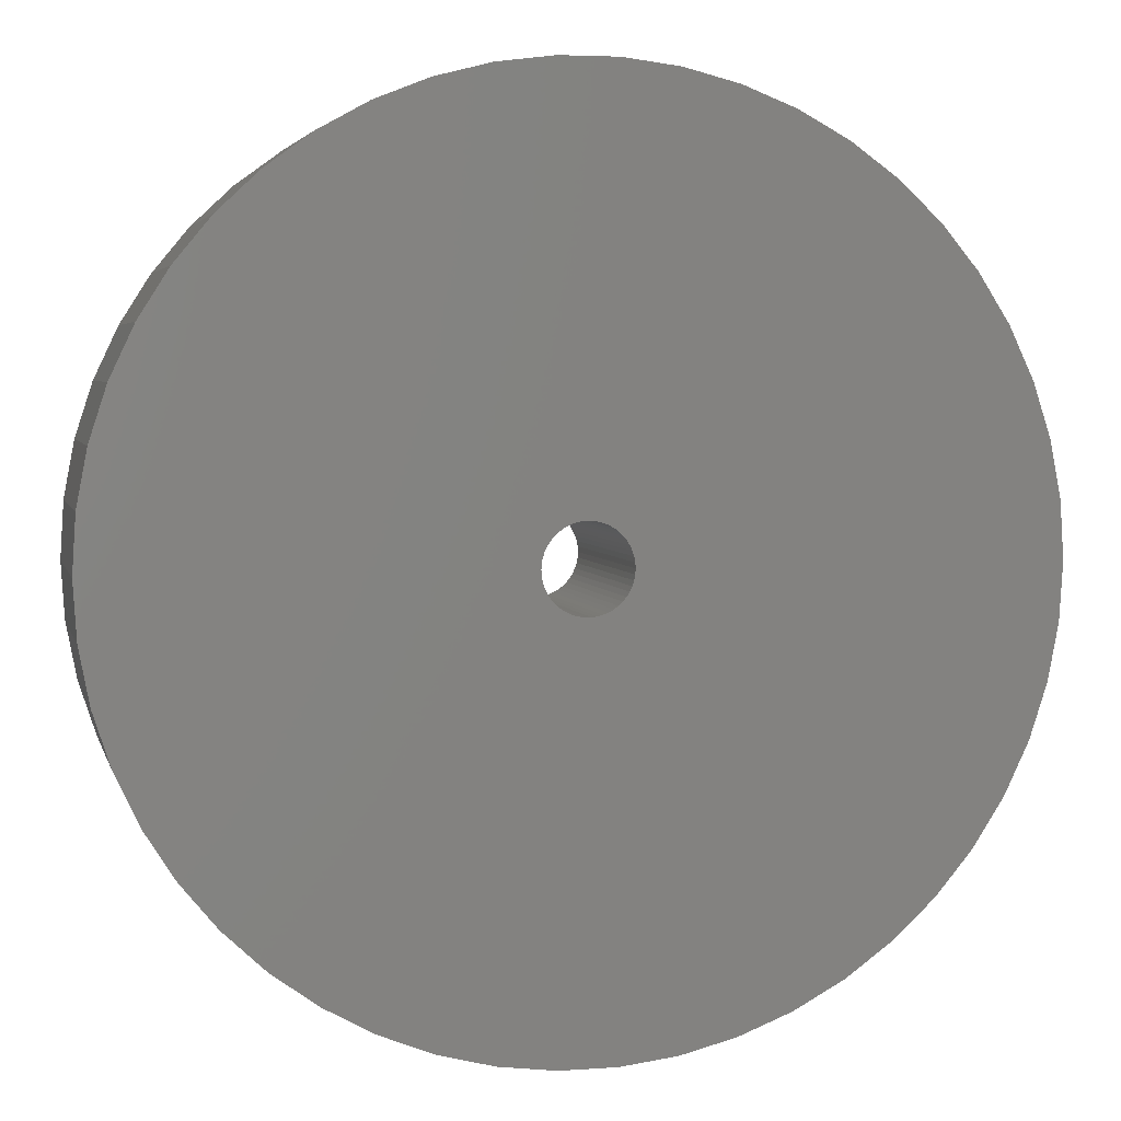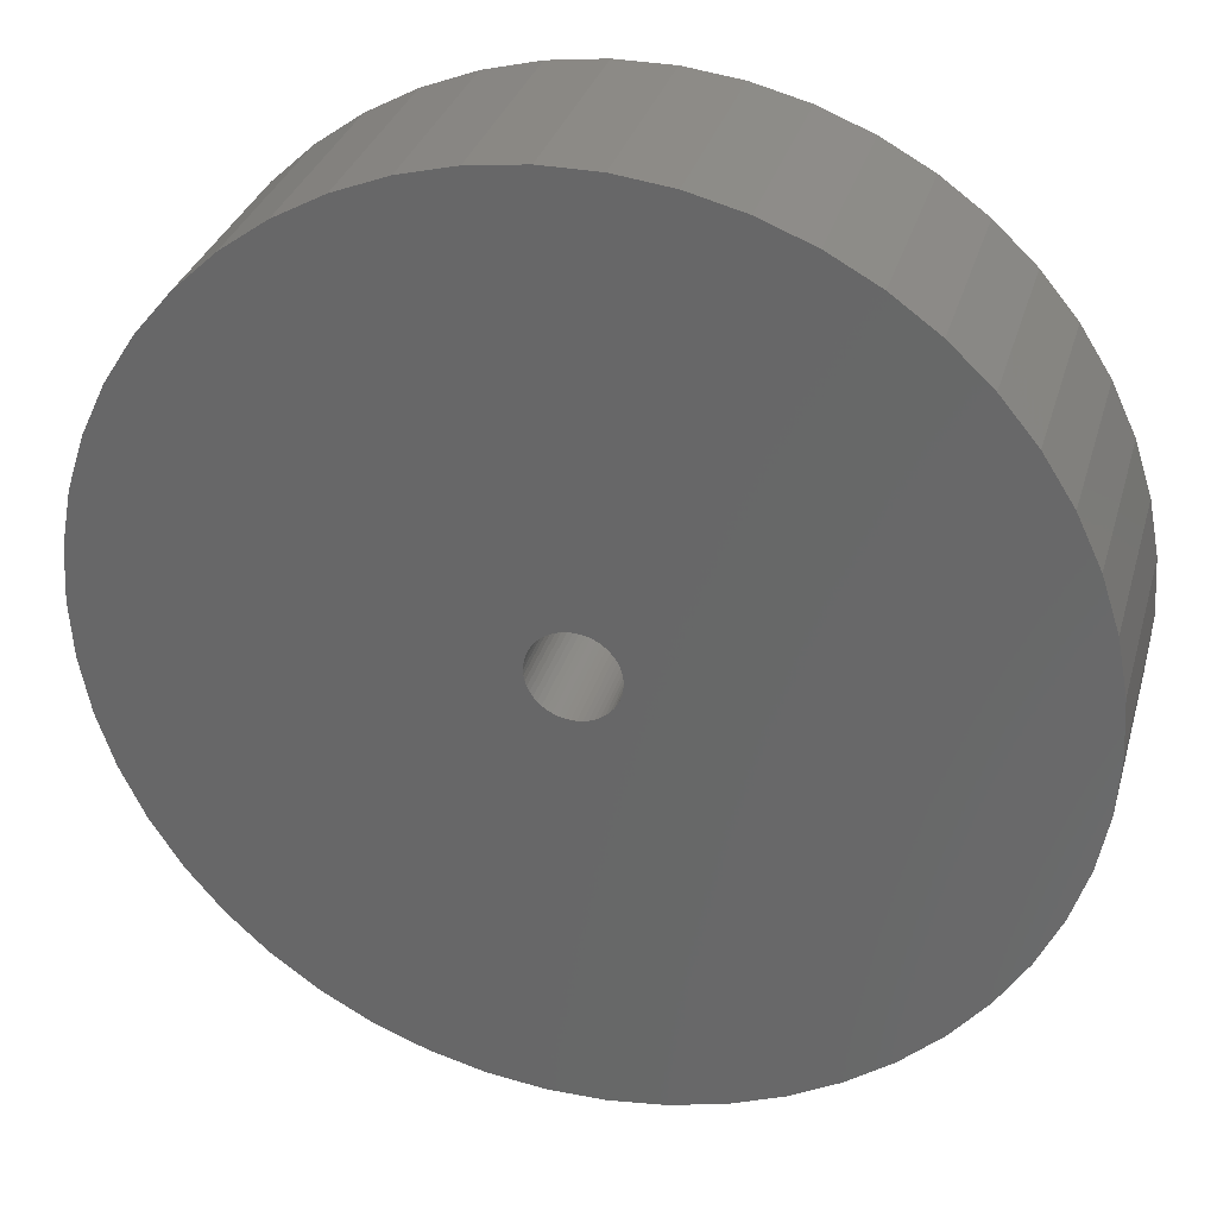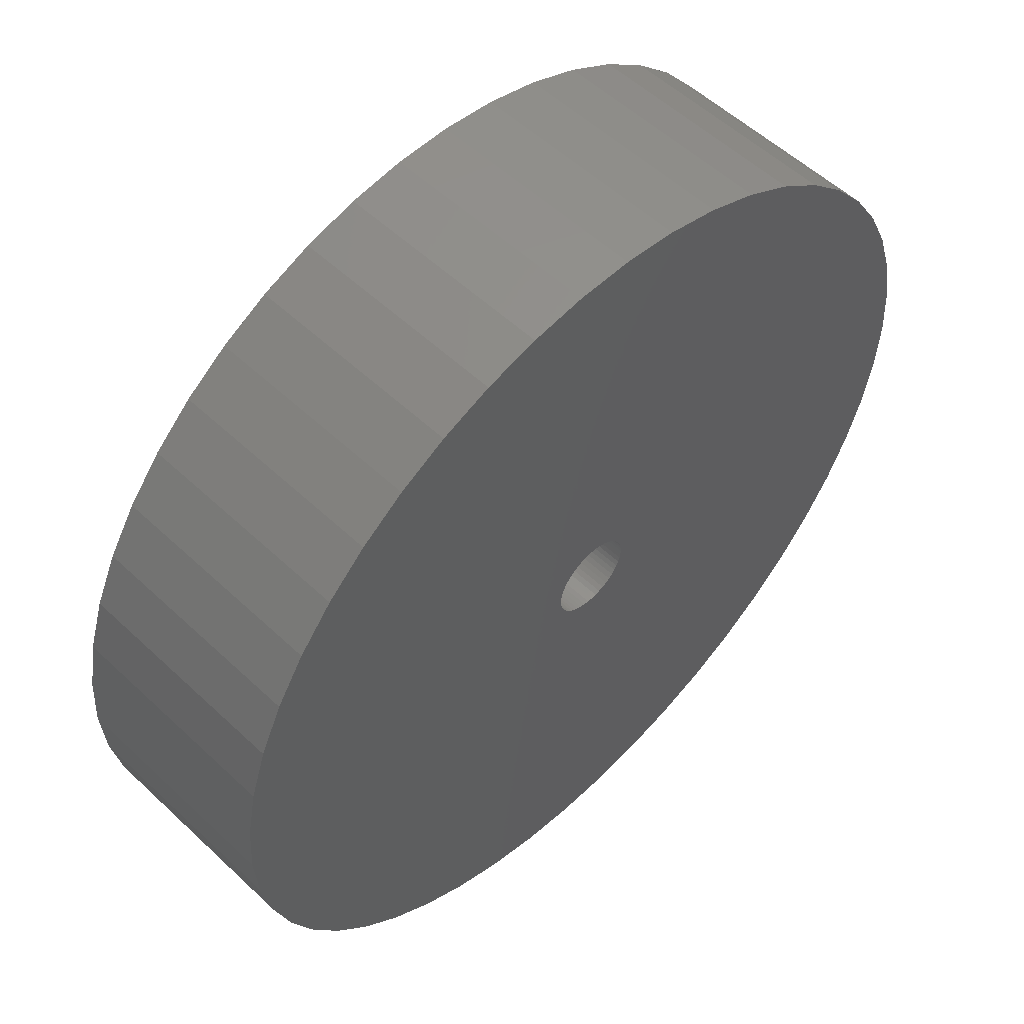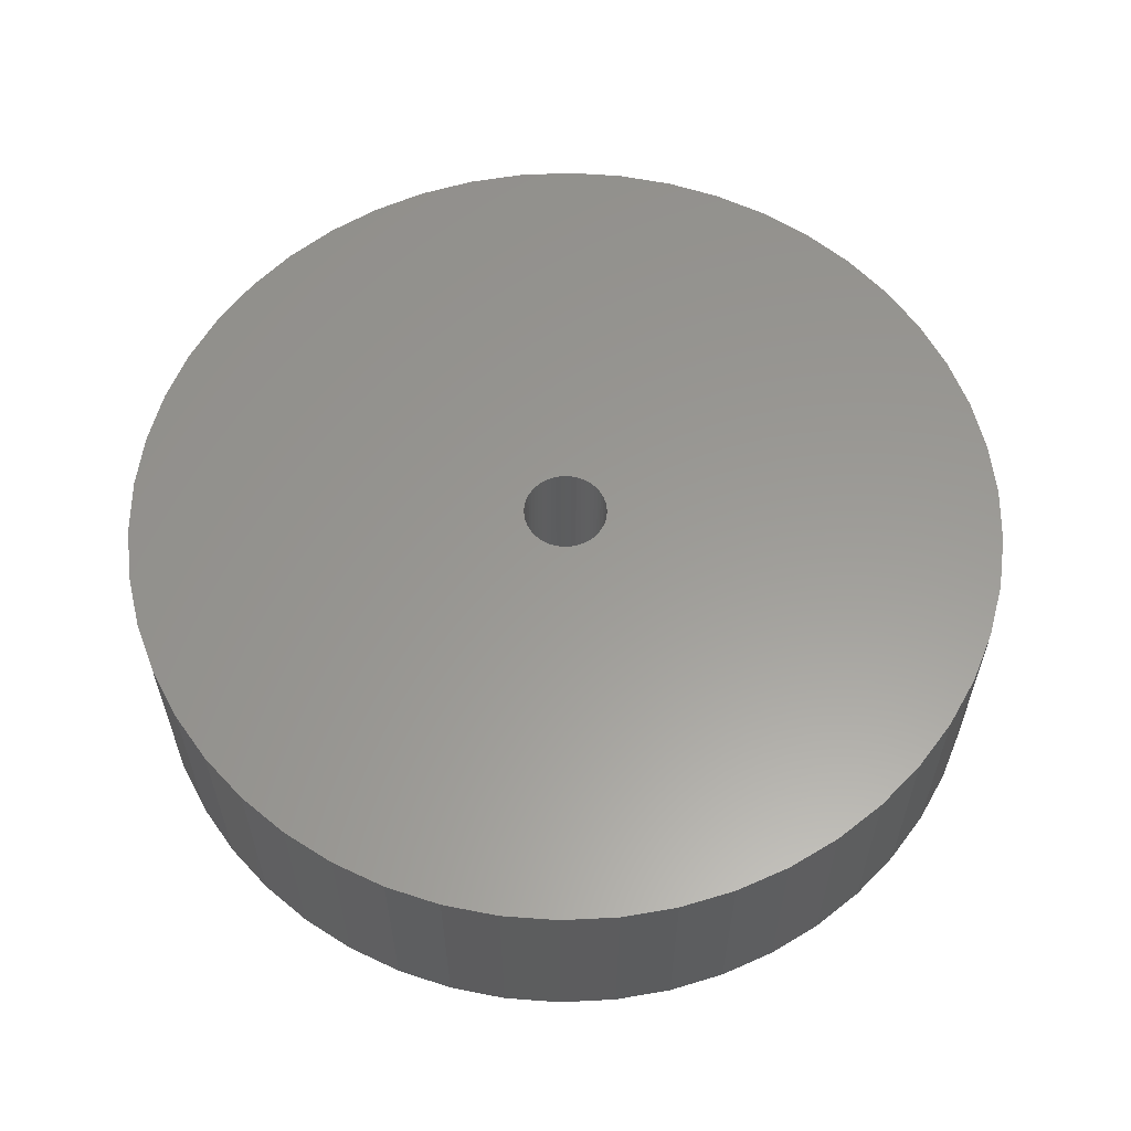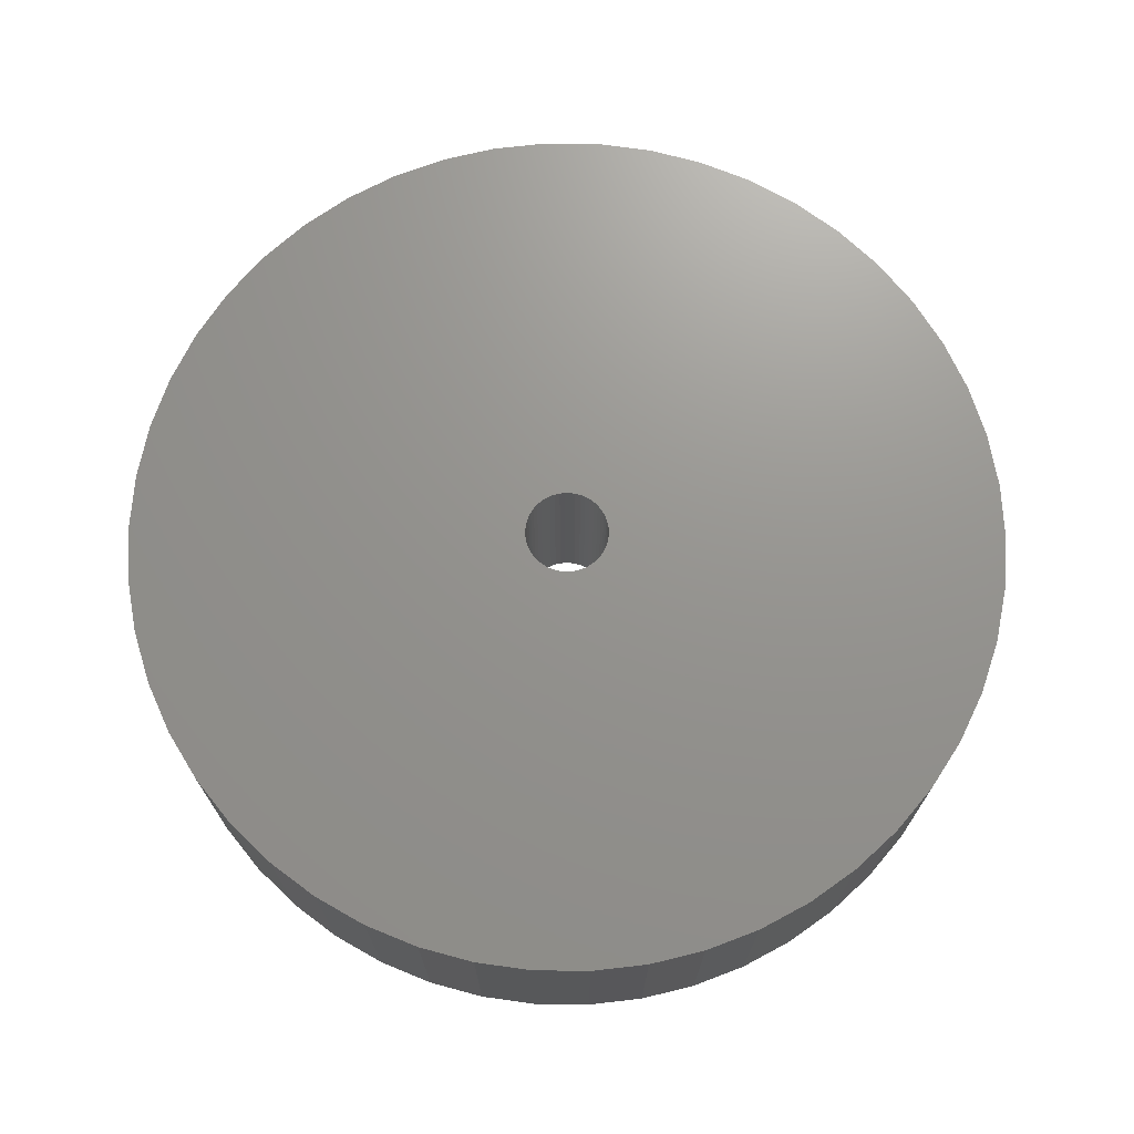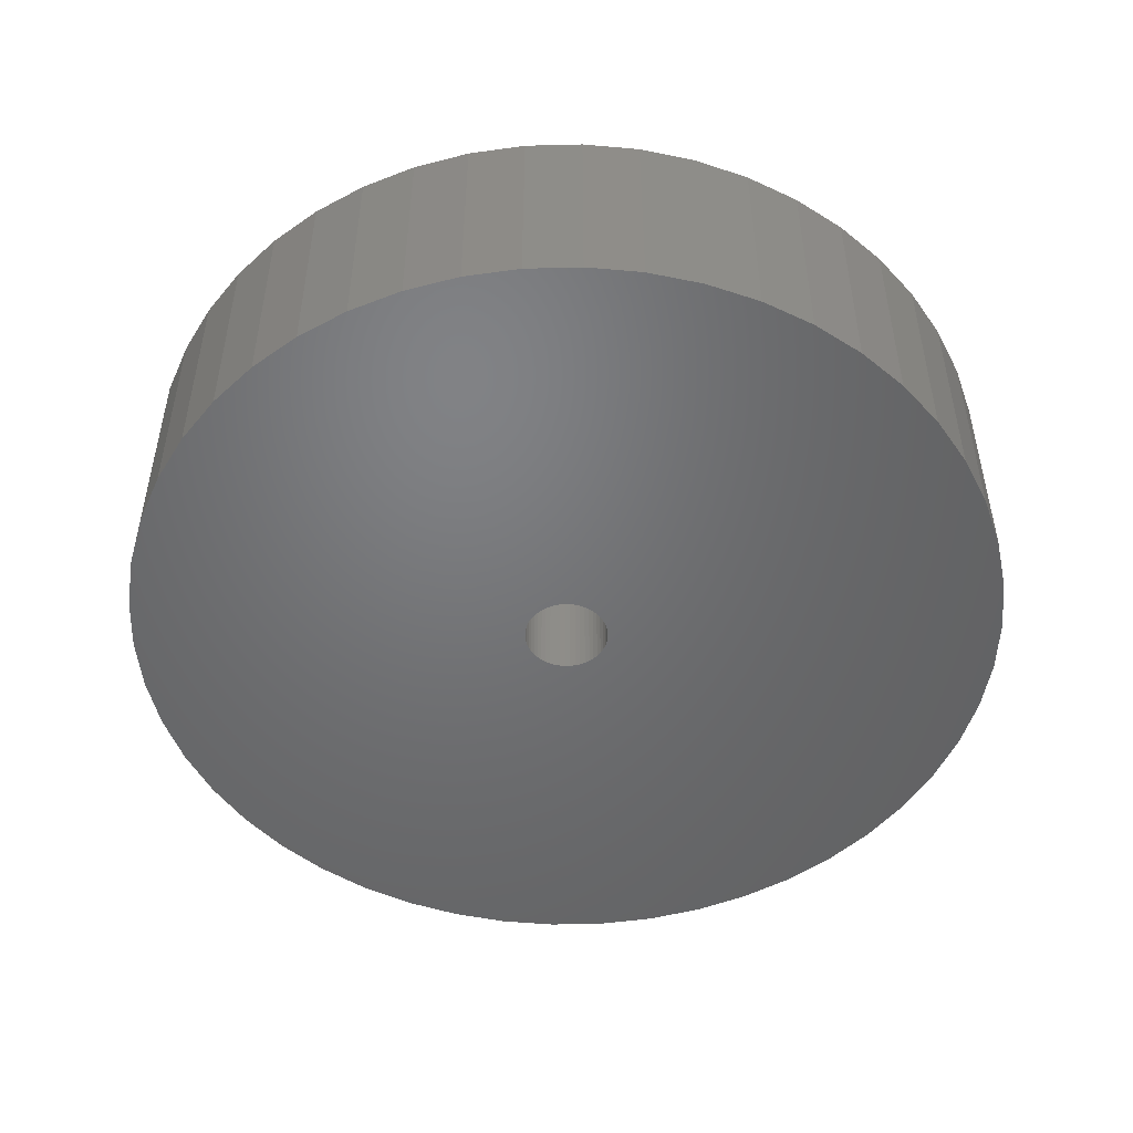
<metadata>
{"format":"stl","ext":"stl","renderer":"f3d","projection":"perspective","resolution":1024,"background":"white","views":[{"elev":4.1,"azim":-13.0,"up":"+Y"},{"elev":31.8,"azim":15.2,"up":"+Y"},{"elev":54.7,"azim":134.8,"up":"+Y"},{"elev":59.5,"azim":162.7,"up":"+Z"},{"elev":71.1,"azim":-85.7,"up":"+Z"},{"elev":-49.9,"azim":-27.2,"up":"+Z"}]}
</metadata>
<code>
# stl→obj: 200 verts, 400 faces
v 16.25 0 4
v 16.12 2.037 -4
v 16.12 2.037 4
v 16.25 0 -4
v -16.25 0 -4
v -16.12 2.037 4
v -16.12 2.037 -4
v -16.25 0 4
v 1.02 16.22 -4
v -1.02 16.22 4
v 1.02 16.22 4
v -1.02 16.22 -4
v -1.02 -16.22 -4
v 1.02 -16.22 4
v -1.02 -16.22 4
v 1.02 -16.22 -4
v 11.85 11.12 -4
v 10.36 12.52 4
v 11.85 11.12 4
v 10.36 12.52 -4
v -10.36 12.52 -4
v -11.85 11.12 4
v -10.36 12.52 4
v -11.85 11.12 -4
v -5.022 15.45 -4
v -6.919 14.7 4
v -5.022 15.45 4
v -6.919 14.7 -4
v 15.11 5.982 4
v 14.24 7.829 -4
v 14.24 7.829 4
v 15.11 5.982 -4
v 15.74 4.041 -4
v 15.74 4.041 4
v 13.15 9.552 -4
v 13.15 9.552 4
v 6.919 14.7 -4
v 5.022 15.45 4
v 6.919 14.7 4
v 5.022 15.45 -4
v 3.045 15.96 4
v 3.045 15.96 -4
v 8.707 13.72 4
v 8.707 13.72 -4
v -15.11 5.982 -4
v -14.24 7.829 4
v -14.24 7.829 -4
v -15.11 5.982 4
v -13.15 9.552 -4
v -13.15 9.552 4
v -15.74 4.041 -4
v -15.74 4.041 4
v -8.707 13.72 4
v -8.707 13.72 -4
v -3.045 15.96 4
v -3.045 15.96 -4
v 3.045 -15.96 4
v 3.045 -15.96 -4
v 1.55 0 4
v 1.538 0.1943 4
v 16.12 -2.037 4
v 1.501 0.3855 4
v 1.538 -0.1943 4
v 1.441 0.5706 4
v 15.74 -4.041 4
v 1.358 0.7467 4
v 1.501 -0.3855 4
v 1.254 0.9111 4
v 15.11 -5.982 4
v 1.13 1.061 4
v 1.441 -0.5706 4
v 0.988 1.194 4
v 14.24 -7.829 4
v 0.8305 1.309 4
v 1.358 -0.7467 4
v 0.66 1.402 4
v 13.15 -9.552 4
v 0.479 1.474 4
v 1.254 -0.9111 4
v 11.85 -11.12 4
v 0.2904 1.523 4
v 0.09732 1.547 4
v -0.09732 1.547 4
v -0.2904 1.523 4
v -0.479 1.474 4
v -0.66 1.402 4
v -0.8305 1.309 4
v -0.988 1.194 4
v -1.13 1.061 4
v -1.254 0.9111 4
v 1.13 -1.061 4
v 10.36 -12.52 4
v 0.988 -1.194 4
v 8.707 -13.72 4
v 0.8305 -1.309 4
v 6.919 -14.7 4
v 0.66 -1.402 4
v 5.022 -15.45 4
v 0.479 -1.474 4
v 0.2904 -1.523 4
v 0.09732 -1.547 4
v -0.09732 -1.547 4
v -0.2904 -1.523 4
v -3.045 -15.96 4
v -0.479 -1.474 4
v -5.022 -15.45 4
v -0.66 -1.402 4
v -6.919 -14.7 4
v -0.8305 -1.309 4
v -8.707 -13.72 4
v -0.988 -1.194 4
v -10.36 -12.52 4
v -1.13 -1.061 4
v -11.85 -11.12 4
v -1.254 -0.9111 4
v -13.15 -9.552 4
v -1.358 -0.7467 4
v -14.24 -7.829 4
v -1.441 -0.5706 4
v -15.11 -5.982 4
v -1.501 -0.3855 4
v -15.74 -4.041 4
v -1.538 -0.1943 4
v -16.12 -2.037 4
v -1.55 0 4
v -1.358 0.7467 4
v -1.441 0.5706 4
v -1.501 0.3855 4
v -1.538 0.1943 4
v 16.12 -2.037 -4
v 15.74 -4.041 -4
v 15.11 -5.982 -4
v -14.24 -7.829 -4
v -15.11 -5.982 -4
v 1.55 0 -4
v 1.538 -0.1943 -4
v 1.501 -0.3855 -4
v 1.538 0.1943 -4
v 1.441 -0.5706 -4
v 14.24 -7.829 -4
v 1.358 -0.7467 -4
v 13.15 -9.552 -4
v 1.501 0.3855 -4
v 1.254 -0.9111 -4
v 11.85 -11.12 -4
v 1.13 -1.061 -4
v 10.36 -12.52 -4
v 1.441 0.5706 -4
v 0.988 -1.194 -4
v 8.707 -13.72 -4
v 0.8305 -1.309 -4
v 6.919 -14.7 -4
v 1.358 0.7467 -4
v 0.66 -1.402 -4
v 5.022 -15.45 -4
v 0.479 -1.474 -4
v 1.254 0.9111 -4
v 0.2904 -1.523 -4
v 0.09732 -1.547 -4
v -0.09732 -1.547 -4
v -0.2904 -1.523 -4
v -3.045 -15.96 -4
v -0.479 -1.474 -4
v -5.022 -15.45 -4
v -0.66 -1.402 -4
v -6.919 -14.7 -4
v -0.8305 -1.309 -4
v -8.707 -13.72 -4
v -0.988 -1.194 -4
v -10.36 -12.52 -4
v -1.13 -1.061 -4
v -11.85 -11.12 -4
v -1.254 -0.9111 -4
v 1.13 1.061 -4
v 0.988 1.194 -4
v 0.8305 1.309 -4
v 0.66 1.402 -4
v 0.479 1.474 -4
v 0.2904 1.523 -4
v 0.09732 1.547 -4
v -0.09732 1.547 -4
v -0.2904 1.523 -4
v -0.479 1.474 -4
v -0.66 1.402 -4
v -0.8305 1.309 -4
v -0.988 1.194 -4
v -1.13 1.061 -4
v -1.254 0.9111 -4
v -1.358 0.7467 -4
v -1.441 0.5706 -4
v -1.501 0.3855 -4
v -1.538 0.1943 -4
v -1.55 0 -4
v -13.15 -9.552 -4
v -1.358 -0.7467 -4
v -1.441 -0.5706 -4
v -1.501 -0.3855 -4
v -15.74 -4.041 -4
v -1.538 -0.1943 -4
v -16.12 -2.037 -4
f 1 2 3
f 2 1 4
f 5 6 7
f 6 5 8
f 9 10 11
f 10 9 12
f 13 14 15
f 14 13 16
f 17 18 19
f 18 17 20
f 21 22 23
f 22 21 24
f 25 26 27
f 26 25 28
f 29 30 31
f 30 29 32
f 3 33 34
f 33 3 2
f 31 35 36
f 35 31 30
f 37 38 39
f 38 37 40
f 40 41 38
f 41 40 42
f 20 43 18
f 43 20 44
f 45 46 47
f 46 45 48
f 49 22 24
f 22 49 50
f 51 48 45
f 48 51 52
f 28 53 26
f 53 28 54
f 12 55 10
f 55 12 56
f 16 57 14
f 57 16 58
f 34 32 29
f 32 34 33
f 36 17 19
f 17 36 35
f 42 11 41
f 11 42 9
f 44 39 43
f 39 44 37
f 47 50 49
f 50 47 46
f 7 52 51
f 52 7 6
f 59 1 3
f 60 3 34
f 1 59 61
f 62 34 29
f 63 61 59
f 64 29 31
f 61 63 65
f 66 31 36
f 67 65 63
f 68 36 19
f 65 67 69
f 70 19 18
f 71 69 67
f 72 18 43
f 69 71 73
f 74 43 39
f 75 73 71
f 76 39 38
f 73 75 77
f 78 38 41
f 79 77 75
f 77 79 80
f 3 60 59
f 34 62 60
f 29 64 62
f 31 66 64
f 36 68 66
f 19 70 68
f 81 41 11
f 18 72 70
f 43 74 72
f 39 76 74
f 38 78 76
f 41 81 78
f 11 82 81
f 11 83 82
f 10 83 11
f 83 10 84
f 55 84 10
f 84 55 85
f 27 85 55
f 85 27 86
f 26 86 27
f 86 26 87
f 53 87 26
f 87 53 88
f 23 88 53
f 88 23 89
f 22 89 23
f 89 22 90
f 91 80 79
f 80 91 92
f 93 92 91
f 92 93 94
f 95 94 93
f 94 95 96
f 97 96 95
f 96 97 98
f 99 98 97
f 98 99 57
f 100 57 99
f 57 100 14
f 101 14 100
f 102 14 101
f 15 102 103
f 104 103 105
f 106 105 107
f 108 107 109
f 110 109 111
f 102 15 14
f 112 111 113
f 114 113 115
f 116 115 117
f 118 117 119
f 120 119 121
f 122 121 123
f 124 123 125
f 50 90 22
f 103 104 15
f 90 50 126
f 105 106 104
f 46 126 50
f 107 108 106
f 126 46 127
f 109 110 108
f 48 127 46
f 111 112 110
f 127 48 128
f 113 114 112
f 52 128 48
f 115 116 114
f 128 52 129
f 117 118 116
f 6 129 52
f 119 120 118
f 129 6 125
f 121 122 120
f 8 125 6
f 123 124 122
f 125 8 124
f 54 23 53
f 23 54 21
f 56 27 55
f 27 56 25
f 61 4 1
f 4 61 130
f 69 131 65
f 131 69 132
f 65 130 61
f 130 65 131
f 133 120 134
f 120 133 118
f 135 4 130
f 136 130 131
f 4 135 2
f 137 131 132
f 138 2 135
f 139 132 140
f 2 138 33
f 141 140 142
f 143 33 138
f 144 142 145
f 33 143 32
f 146 145 147
f 148 32 143
f 149 147 150
f 32 148 30
f 151 150 152
f 153 30 148
f 154 152 155
f 30 153 35
f 156 155 58
f 157 35 153
f 35 157 17
f 130 136 135
f 131 137 136
f 132 139 137
f 140 141 139
f 142 144 141
f 145 146 144
f 158 58 16
f 147 149 146
f 150 151 149
f 152 154 151
f 155 156 154
f 58 158 156
f 16 159 158
f 16 160 159
f 13 160 16
f 160 13 161
f 162 161 13
f 161 162 163
f 164 163 162
f 163 164 165
f 166 165 164
f 165 166 167
f 168 167 166
f 167 168 169
f 170 169 168
f 169 170 171
f 172 171 170
f 171 172 173
f 174 17 157
f 17 174 20
f 175 20 174
f 20 175 44
f 176 44 175
f 44 176 37
f 177 37 176
f 37 177 40
f 178 40 177
f 40 178 42
f 179 42 178
f 42 179 9
f 180 9 179
f 181 9 180
f 12 181 182
f 56 182 183
f 25 183 184
f 28 184 185
f 54 185 186
f 181 12 9
f 21 186 187
f 24 187 188
f 49 188 189
f 47 189 190
f 45 190 191
f 51 191 192
f 7 192 193
f 194 173 172
f 182 56 12
f 173 194 195
f 183 25 56
f 133 195 194
f 184 28 25
f 195 133 196
f 185 54 28
f 134 196 133
f 186 21 54
f 196 134 197
f 187 24 21
f 198 197 134
f 188 49 24
f 197 198 199
f 189 47 49
f 200 199 198
f 190 45 47
f 199 200 193
f 191 51 45
f 5 193 200
f 192 7 51
f 193 5 7
f 150 92 94
f 92 150 147
f 134 122 198
f 122 134 120
f 147 80 92
f 80 147 145
f 152 94 96
f 94 152 150
f 155 96 98
f 96 155 152
f 58 98 57
f 98 58 155
f 73 132 69
f 132 73 140
f 77 140 73
f 140 77 142
f 162 15 104
f 15 162 13
f 166 106 108
f 106 166 164
f 164 104 106
f 104 164 162
f 172 116 194
f 116 172 114
f 172 112 114
f 112 172 170
f 198 124 200
f 124 198 122
f 200 8 5
f 8 200 124
f 80 142 77
f 142 80 145
f 168 108 110
f 108 168 166
f 170 110 112
f 110 170 168
f 194 118 133
f 118 194 116
f 135 60 138
f 60 135 59
f 125 192 129
f 192 125 193
f 181 82 83
f 82 181 180
f 159 102 101
f 102 159 160
f 175 70 72
f 70 175 174
f 187 88 89
f 88 187 186
f 184 85 86
f 85 184 183
f 148 66 153
f 66 148 64
f 153 68 157
f 68 153 66
f 178 76 78
f 76 178 177
f 179 78 81
f 78 179 178
f 176 72 74
f 72 176 175
f 127 189 126
f 189 127 190
f 90 187 89
f 187 90 188
f 128 190 127
f 190 128 191
f 185 86 87
f 86 185 184
f 183 84 85
f 84 183 182
f 154 99 97
f 99 154 156
f 143 64 148
f 64 143 62
f 138 62 143
f 62 138 60
f 157 70 174
f 70 157 68
f 180 81 82
f 81 180 179
f 177 74 76
f 74 177 176
f 126 188 90
f 188 126 189
f 129 191 128
f 191 129 192
f 186 87 88
f 87 186 185
f 182 83 84
f 83 182 181
f 139 67 137
f 67 139 71
f 137 63 136
f 63 137 67
f 117 196 119
f 196 117 195
f 113 173 115
f 173 113 171
f 158 101 100
f 101 158 159
f 149 95 93
f 95 149 151
f 144 75 141
f 75 144 79
f 136 59 135
f 59 136 63
f 161 105 103
f 105 161 163
f 119 197 121
f 197 119 196
f 123 193 125
f 193 123 199
f 146 79 144
f 79 146 91
f 151 97 95
f 97 151 154
f 141 71 139
f 71 141 75
f 160 103 102
f 103 160 161
f 115 195 117
f 195 115 173
f 121 199 123
f 199 121 197
f 146 93 91
f 93 146 149
f 156 100 99
f 100 156 158
f 169 113 111
f 113 169 171
f 167 111 109
f 111 167 169
f 163 107 105
f 107 163 165
f 165 109 107
f 109 165 167

</code>
